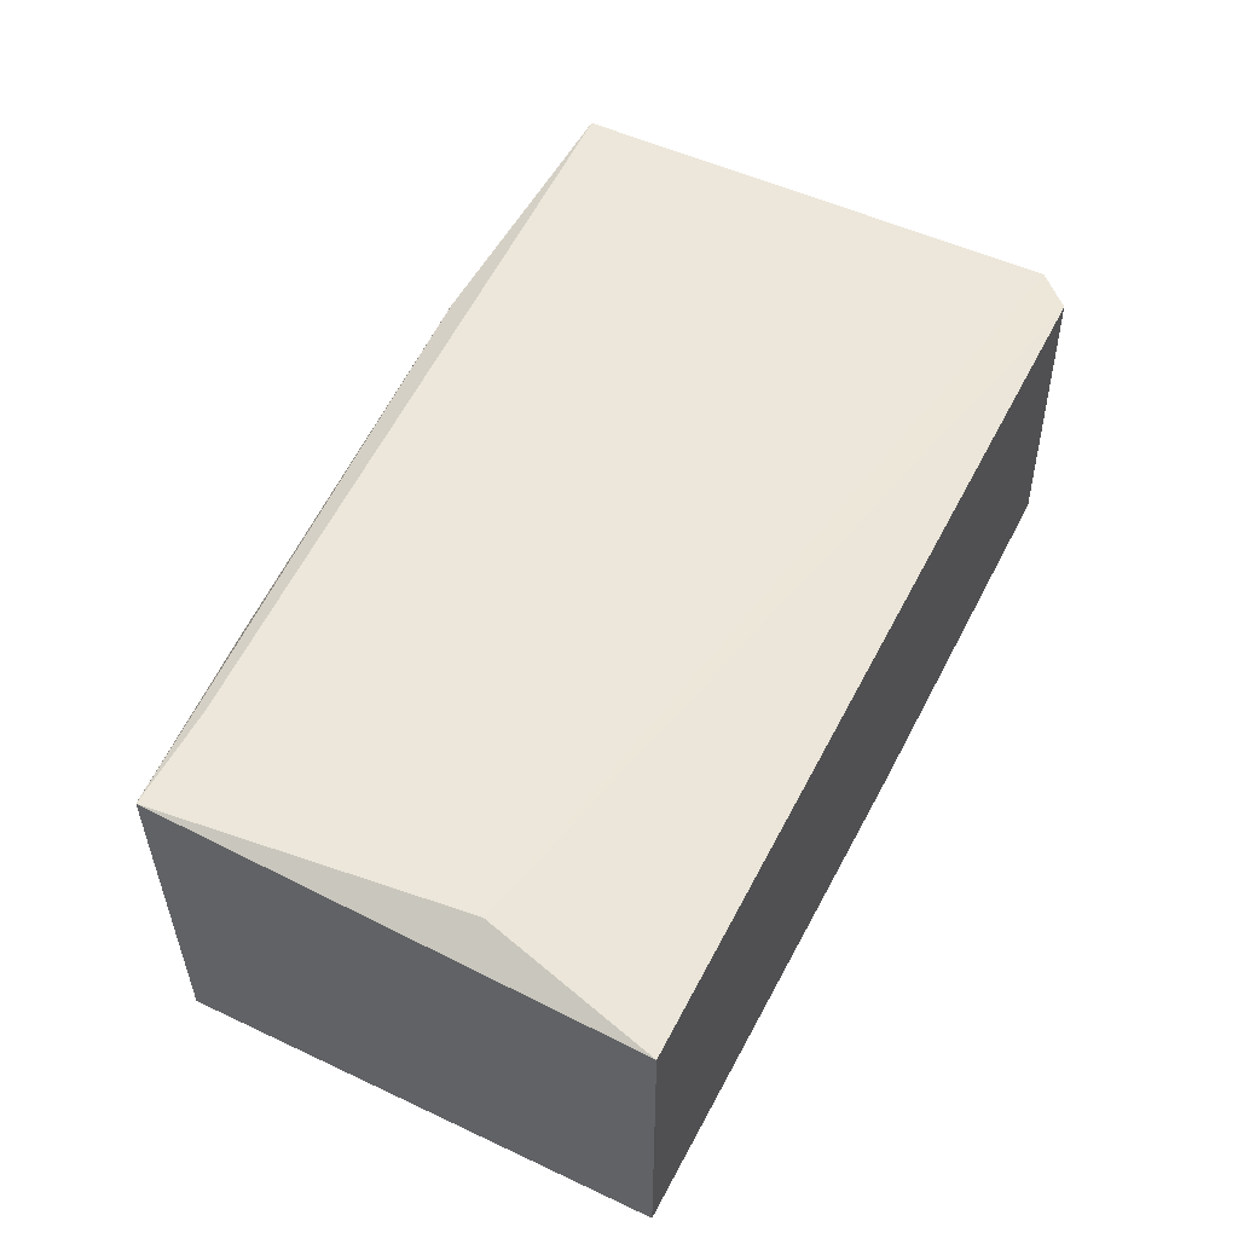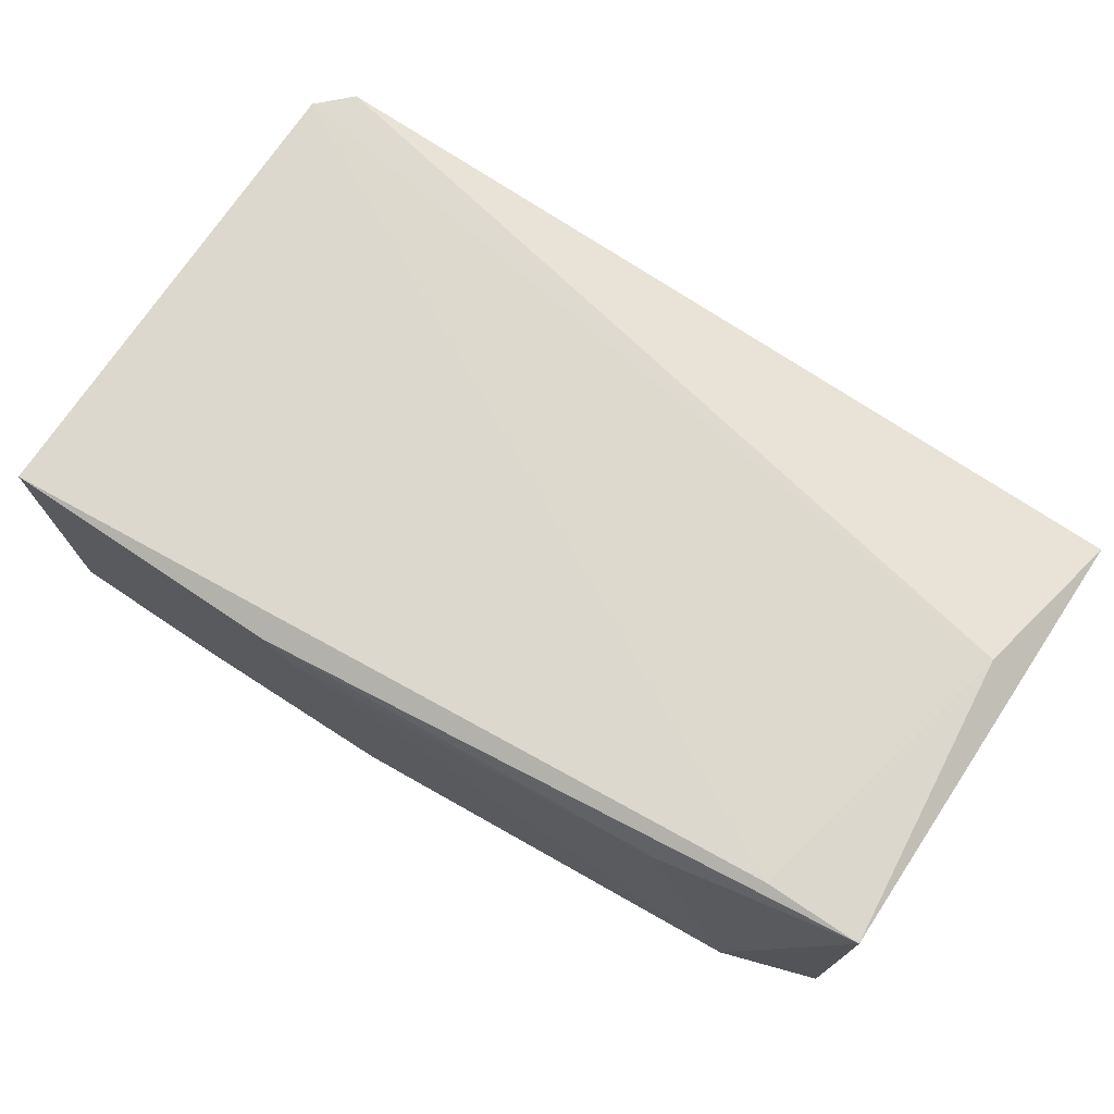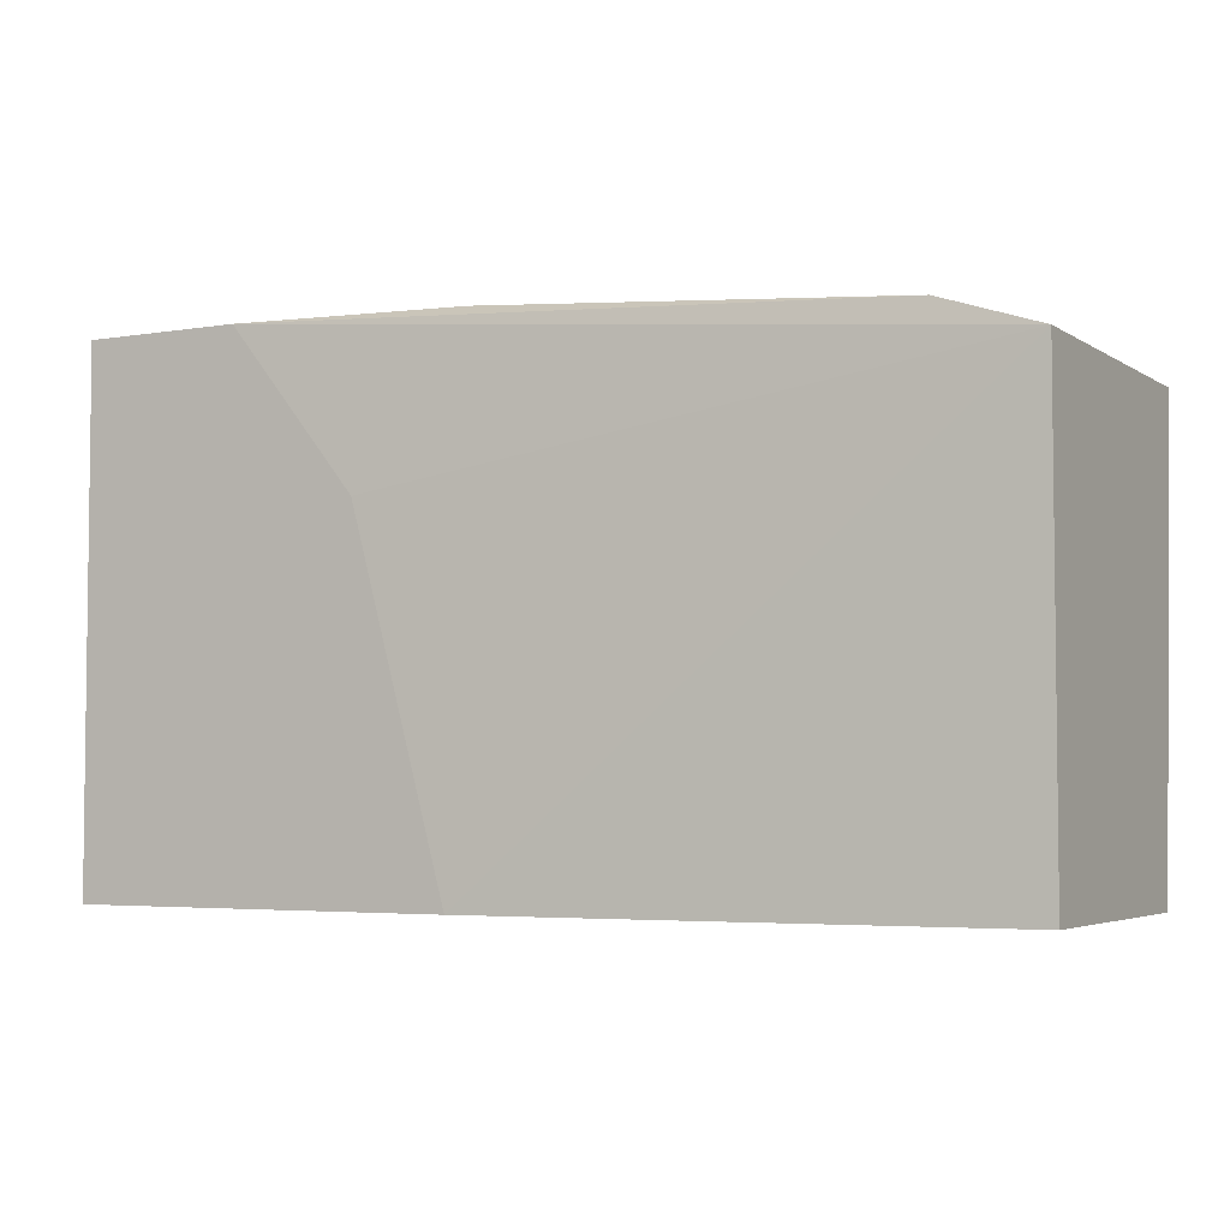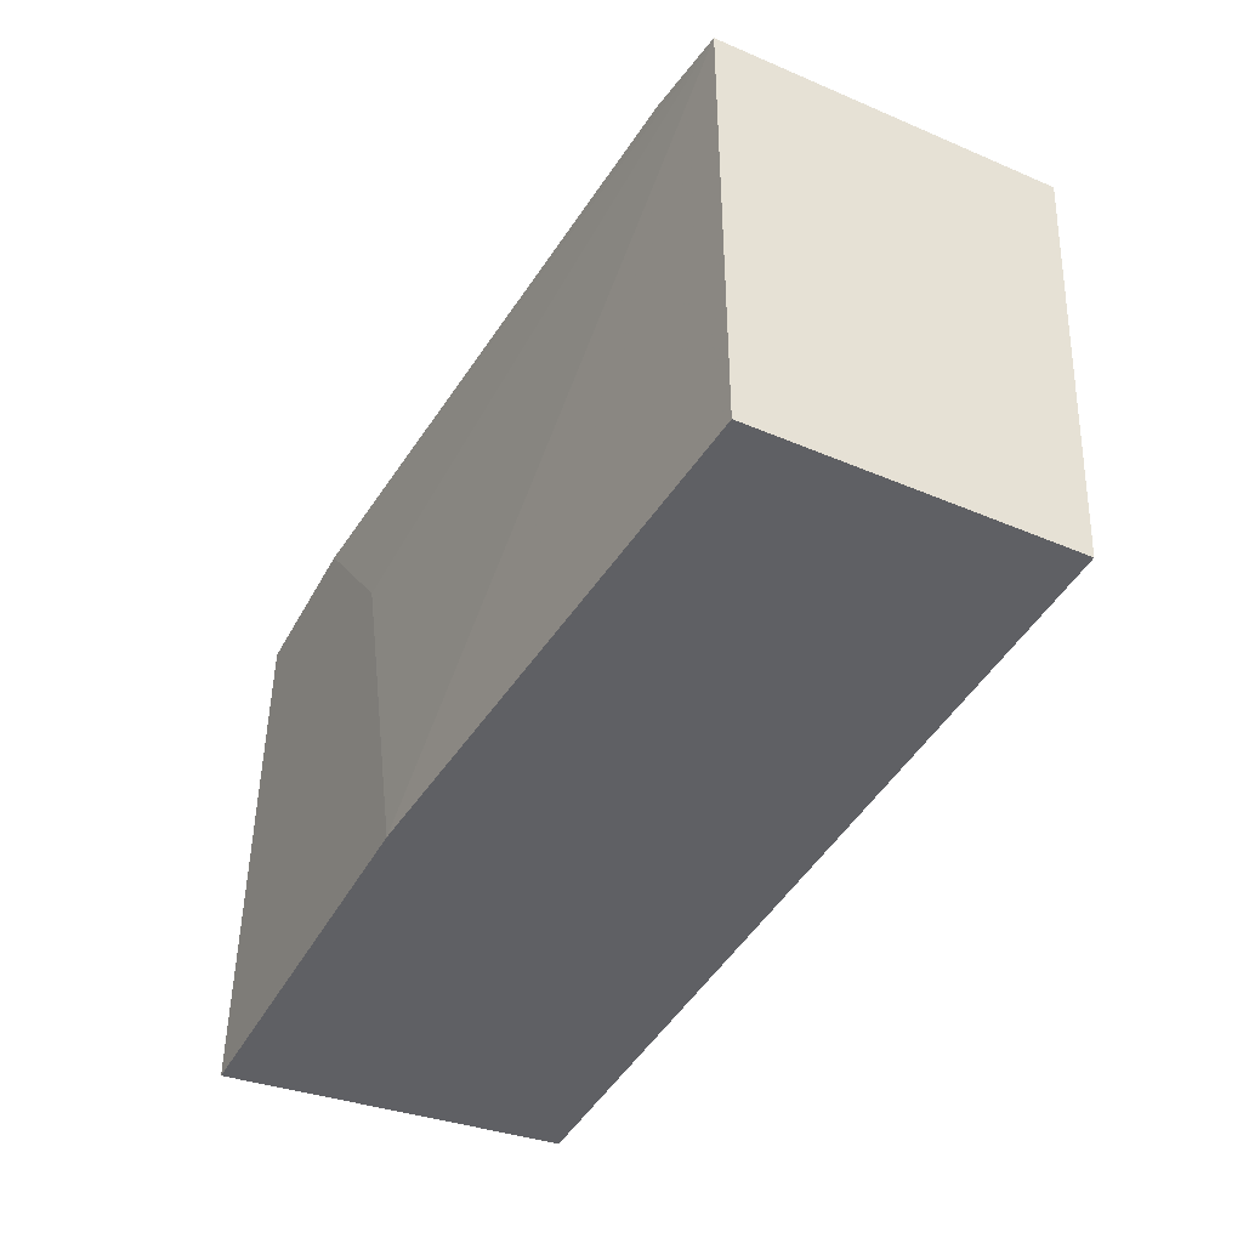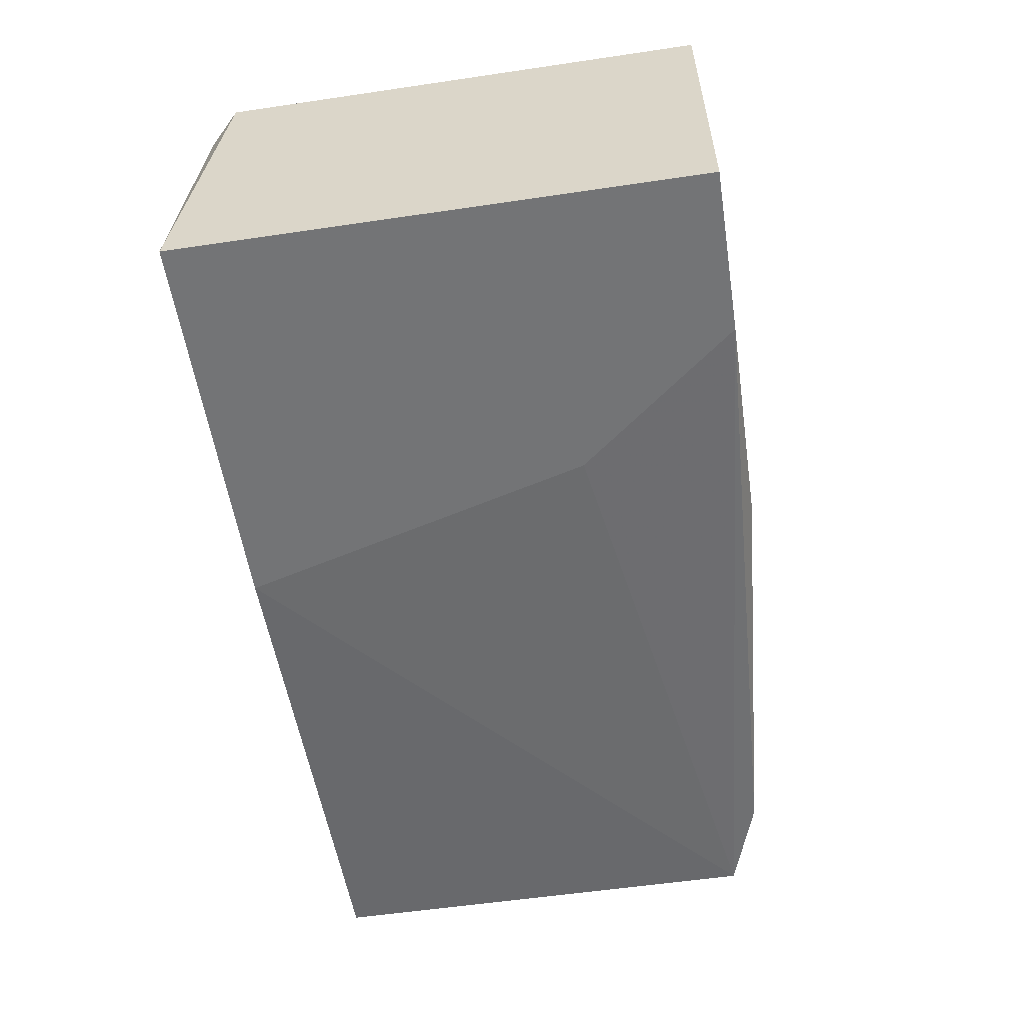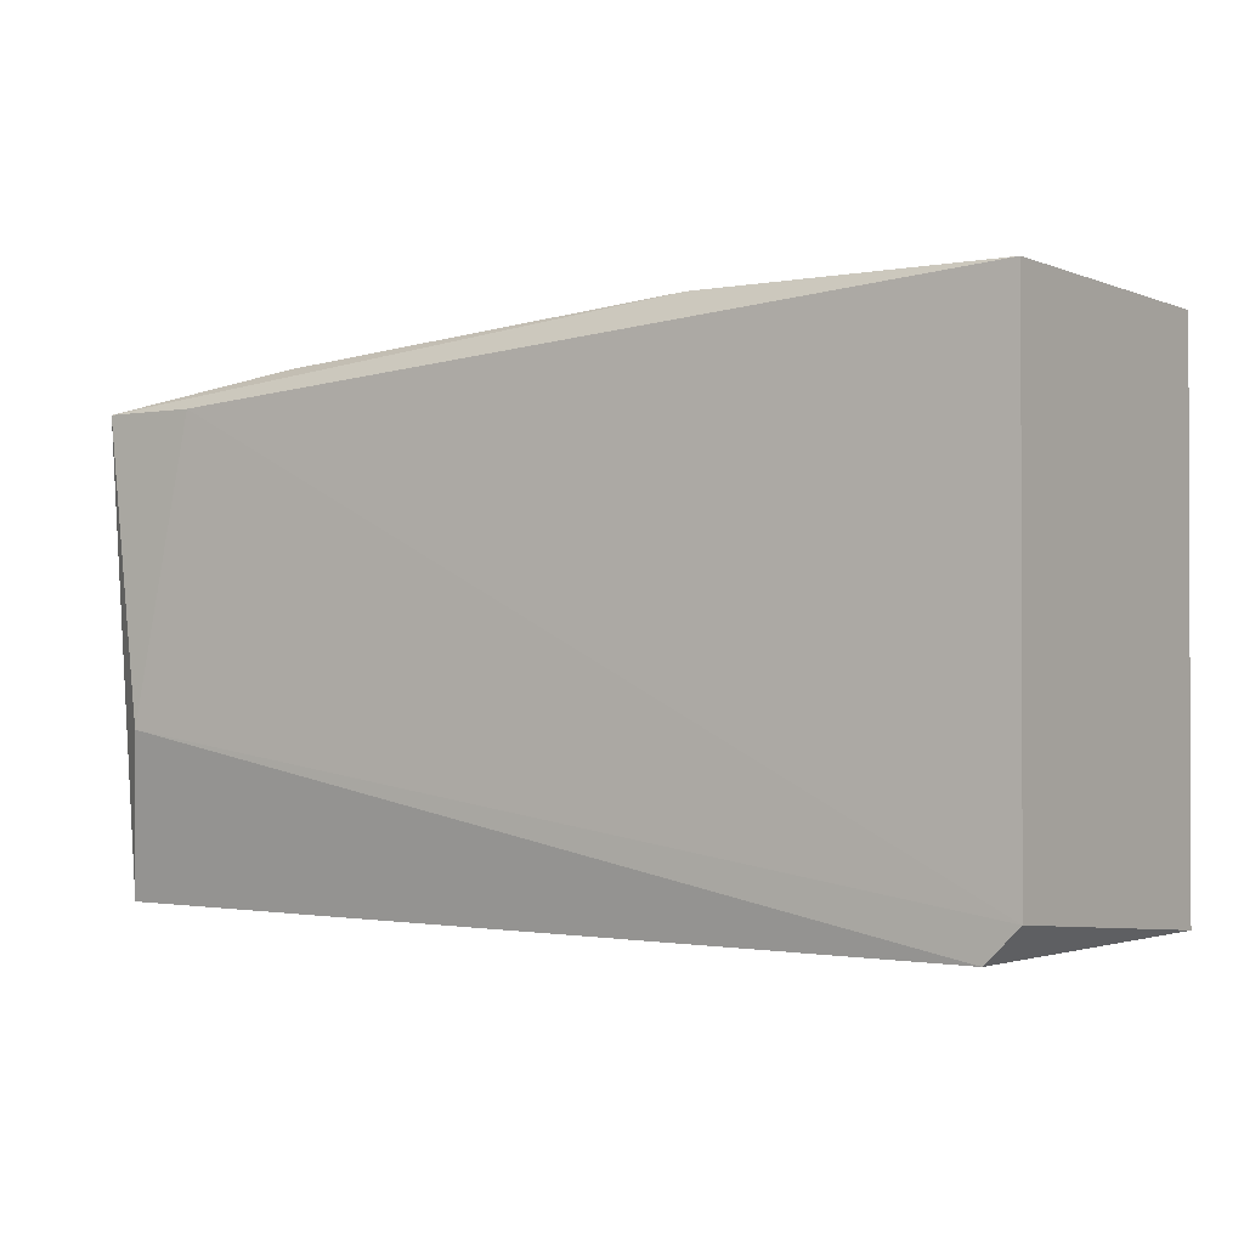
<metadata>
{"format":"obj","ext":"obj","renderer":"f3d","projection":"perspective","resolution":1024,"background":"white","views":[{"elev":52.6,"azim":-63.3,"up":"+Z"},{"elev":73.1,"azim":-146.2,"up":"+Z"},{"elev":-4.2,"azim":-151.5,"up":"+Y"},{"elev":-43.4,"azim":-116.7,"up":"+Y"},{"elev":-56.2,"azim":98.8,"up":"+Z"},{"elev":-1.1,"azim":34.7,"up":"+Y"}]}
</metadata>
<code>
v 0.04456 0.01714 0.01194
v 0.04456 0.0117 0.001048
v 0.02497 0.005166 0.01303
v 0.02388 -0.000277 0.002138
v 0.02388 -0.000277 0.01194
v 0.02388 0.01496 0.002138
v 0.02388 0.01496 0.01303
v 0.04347 0.01714 0.01085
v 0.05327 -0.000277 0.01194
v 0.04892 0.01714 0.001048
v 0.04129 0.01714 0.002138
v 0.04129 -0.000277 0.001048
v 0.03041 0.01605 0.01194
v 0.02715 0.01605 0.002138
v 0.02715 0.01496 0.01303
v 0.05436 0.01714 0.001048
v 0.05436 0.01714 0.01194
v 0.05436 0.000811 0.01194
v 0.05436 -0.000277 0.001048
f 8 13 1
f 17 18 19
f 7 4 5
f 4 19 5
f 17 19 16
f 19 2 16
f 4 7 6
f 7 14 6
f 19 18 9
f 5 19 9
f 17 16 8
f 7 5 3
f 9 18 3
f 5 9 3
f 19 4 12
f 2 19 12
f 6 2 12
f 4 6 12
f 14 8 11
f 8 16 11
f 14 7 13
f 8 14 13
f 18 17 15
f 17 7 15
f 3 18 15
f 7 3 15
f 16 2 10
f 6 14 10
f 2 6 10
f 14 11 10
f 11 16 10
f 7 17 1
f 17 8 1
f 13 7 1

</code>
